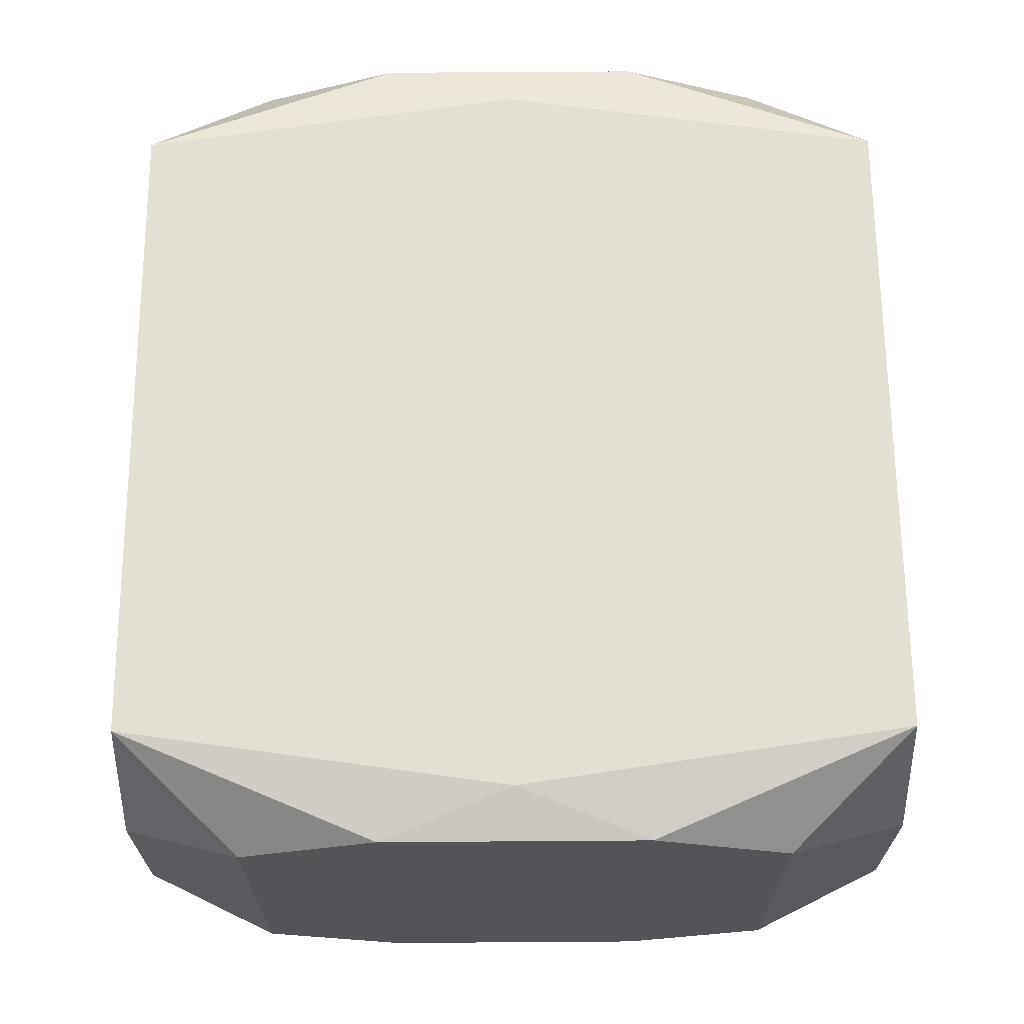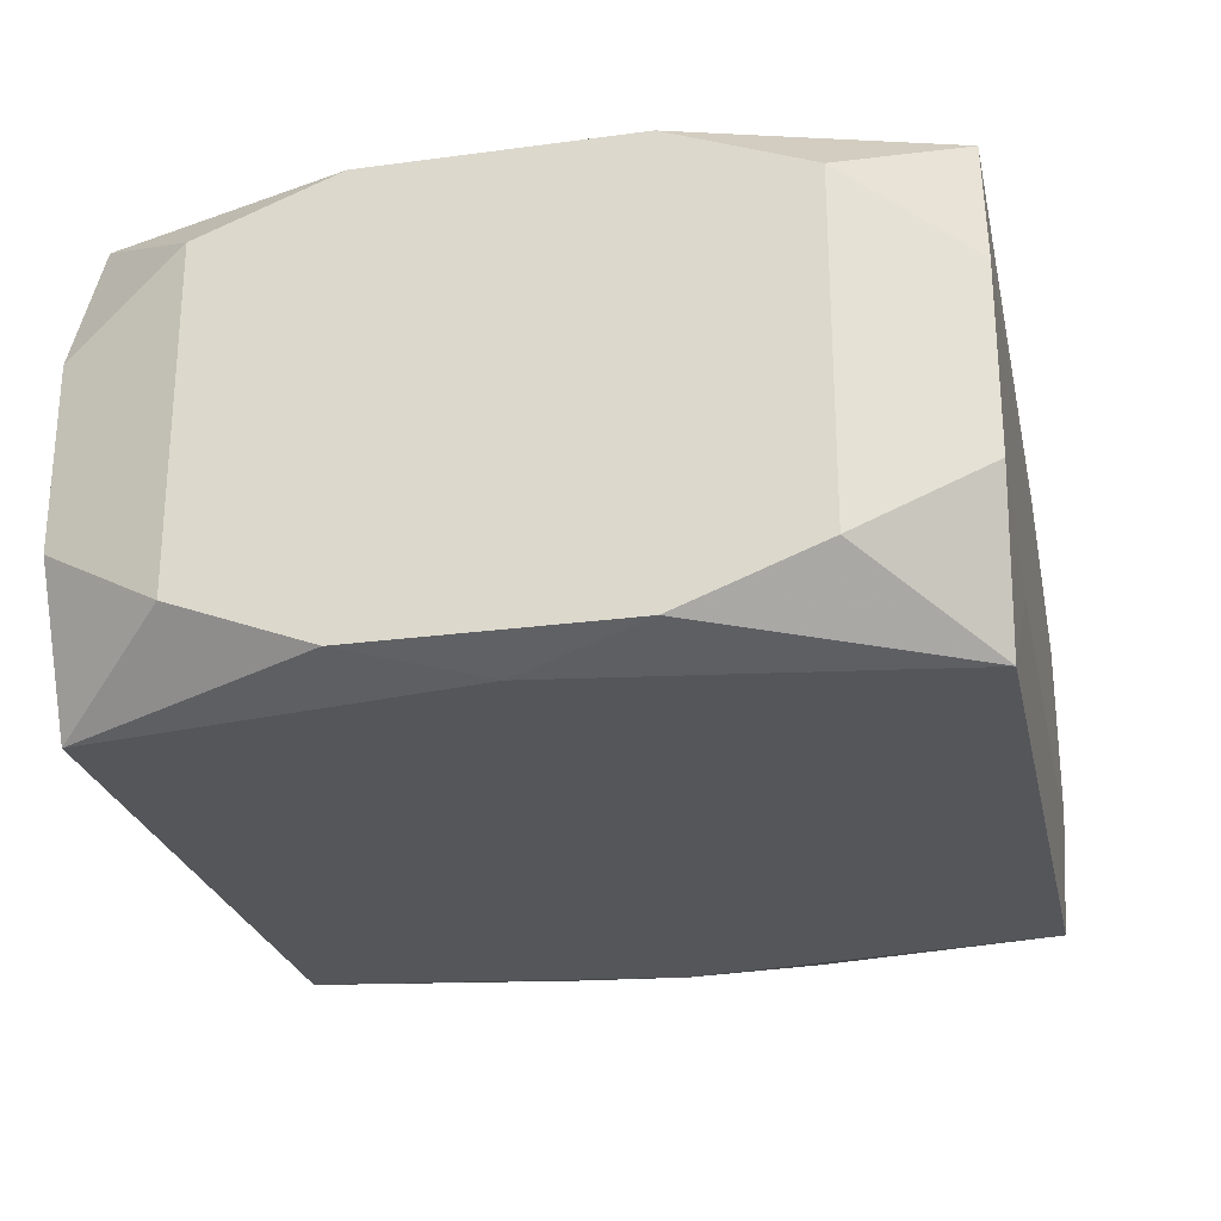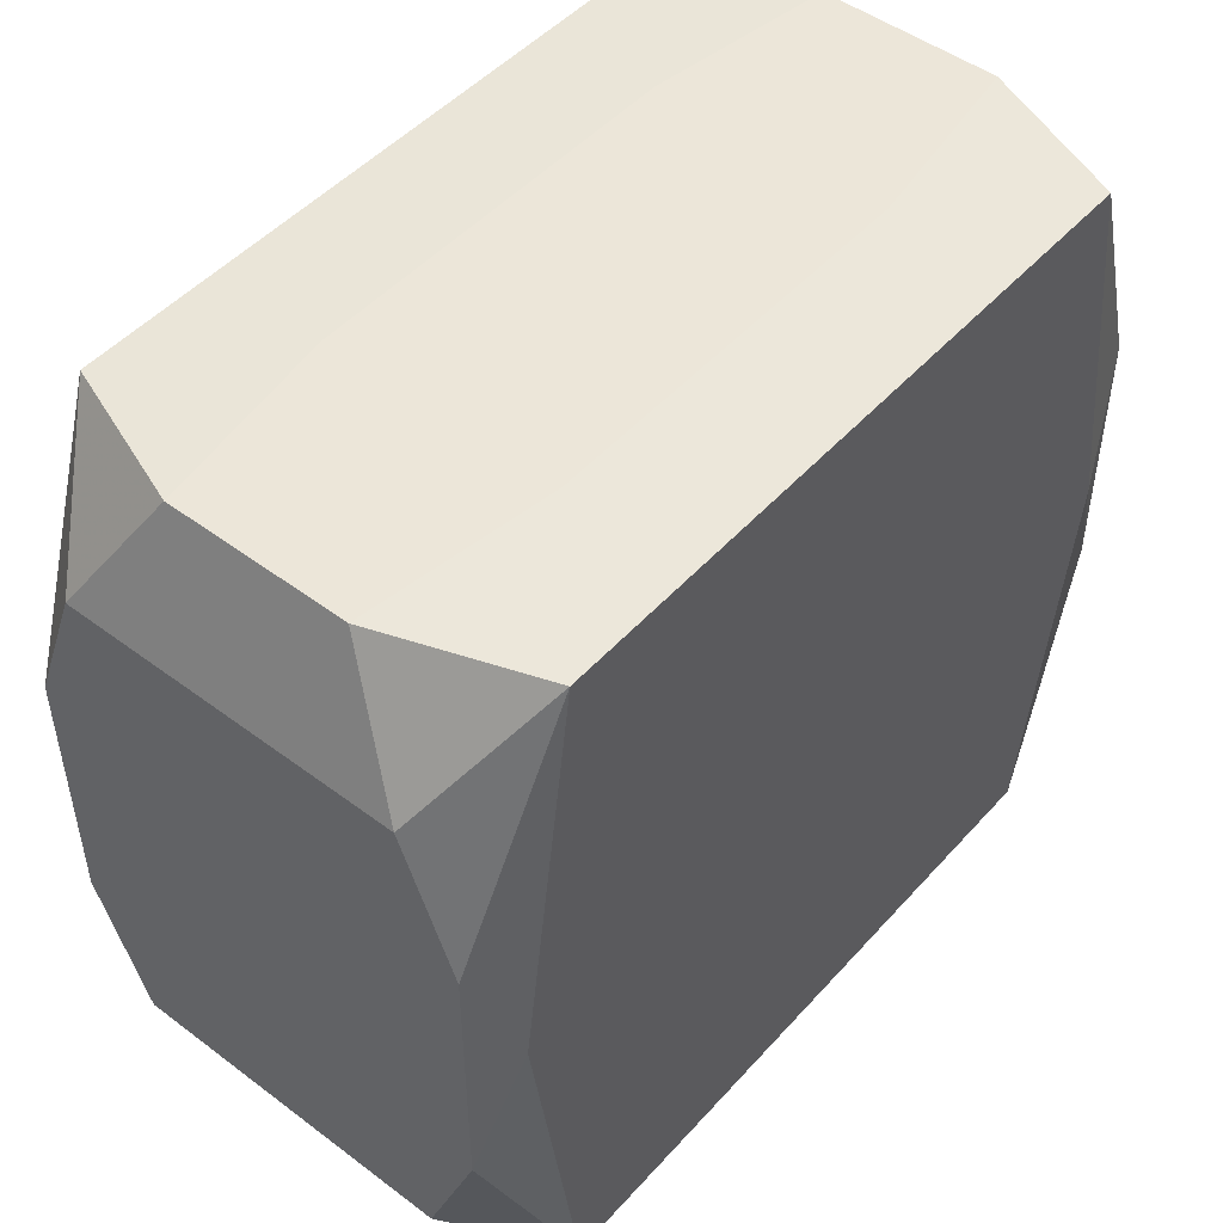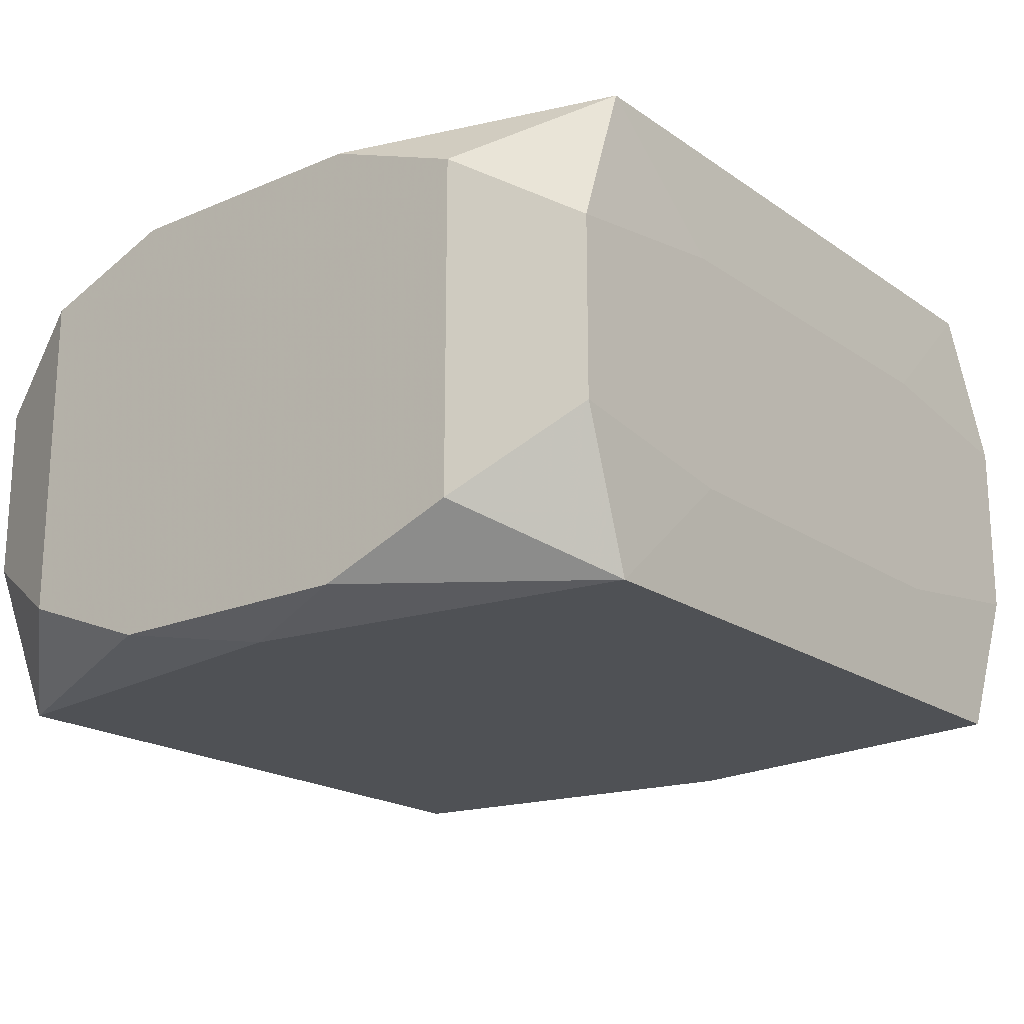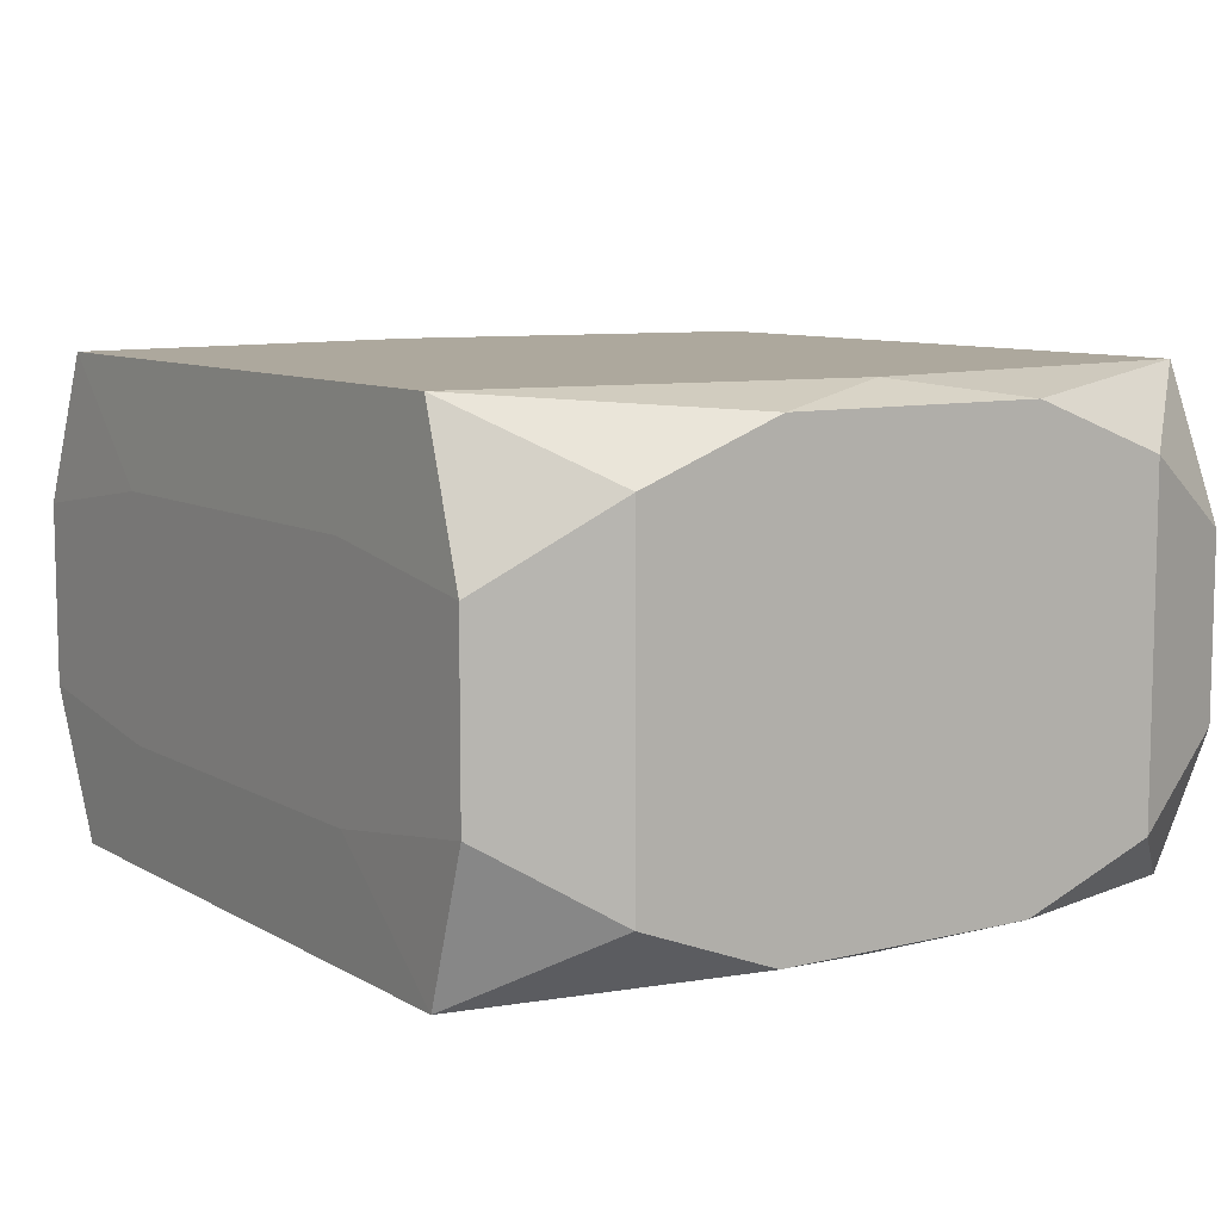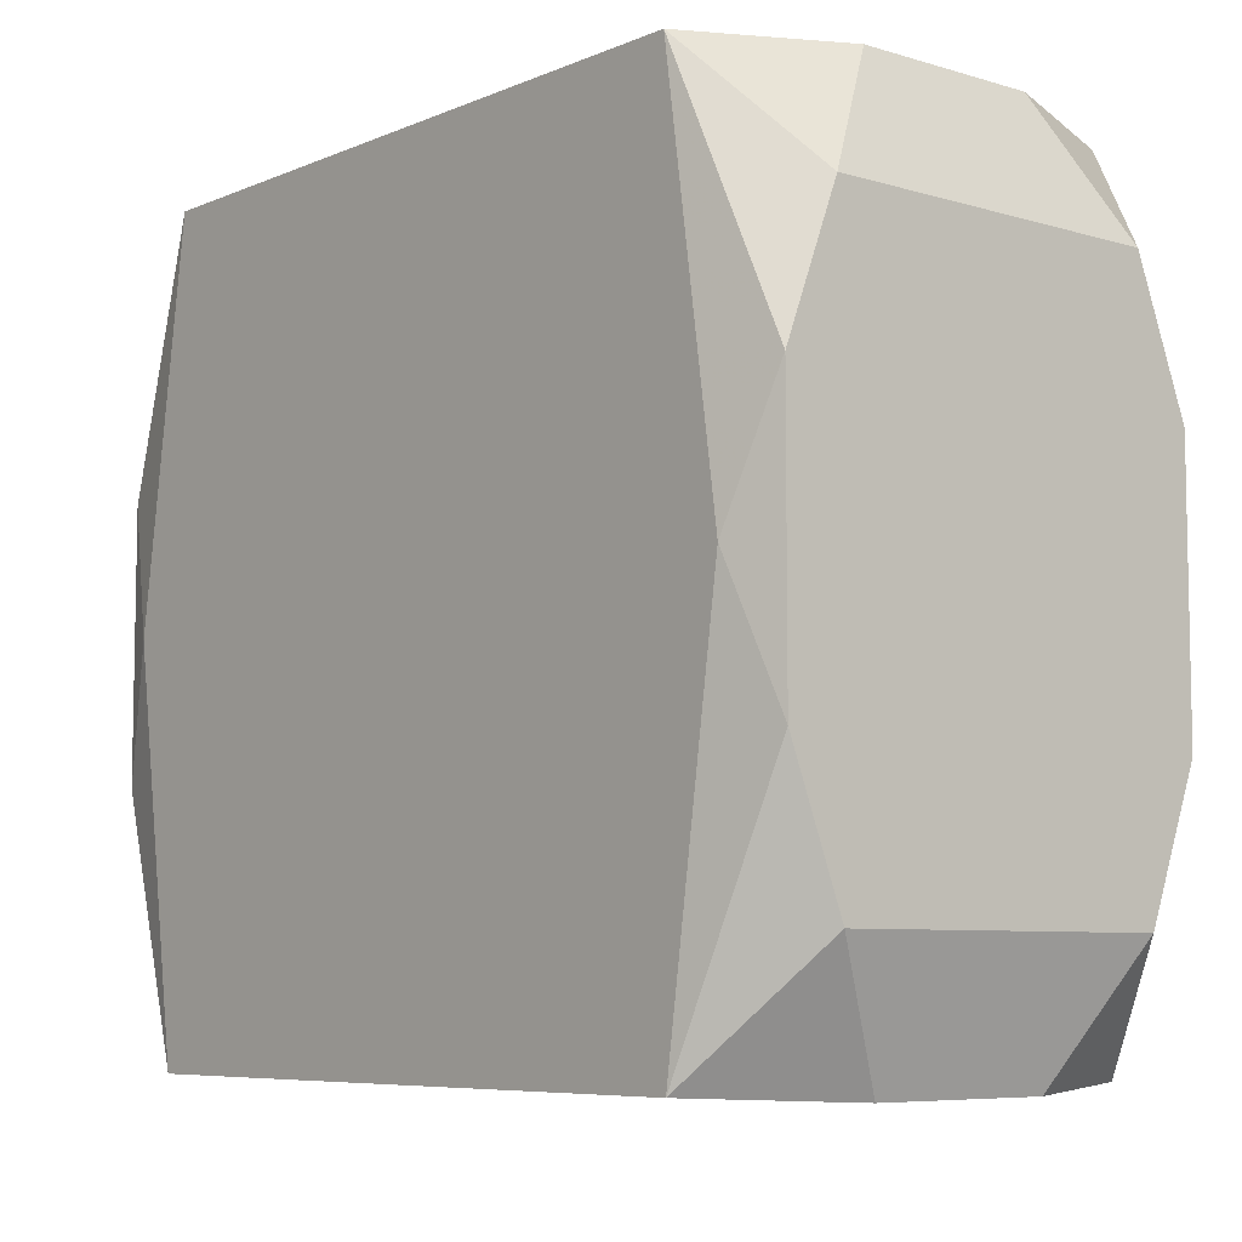
<metadata>
{"format":"obj","ext":"obj","renderer":"f3d","projection":"perspective","resolution":1024,"background":"white","views":[{"elev":66.5,"azim":89.6,"up":"+Z"},{"elev":-25.4,"azim":102.2,"up":"+Z"},{"elev":48.7,"azim":-50.2,"up":"+Y"},{"elev":-19.5,"azim":-51.6,"up":"+Z"},{"elev":8.7,"azim":-123.8,"up":"+Z"},{"elev":-7.1,"azim":-130.3,"up":"+Y"}]}
</metadata>
<code>
v 0 -0.0173 0.01069
v 0 -0.0173 -0.01069
v -0 0.01756 0
v -0 0.003037 0.01069
v -0 0.0173 0.01069
v -0 0.0173 -0.01069
v -0.0173 -0 0.01069
v -0.0173 -0 -0.01069
v -0.006607 0.0173 0.01069
v -0.006607 0.0173 -0.01069
v -0.008832 0.01756 0.00529
v -0.008832 0.01756 -0.00529
v -0.008832 -0.01756 0.00529
v -0.008832 -0.01756 -0.00529
v 0.01477 -0.0173 0.01069
v 0.01477 -0.0173 -0.01069
v 0.01477 0.0173 0.01069
v 0.01477 0.0173 -0.01069
v -0.01082 -0.002475 0.01069
v -0.01082 -0.002475 -0.01069
v -0.003 -0.01756 -0.004853
v -0.01949 -0 -0
v -0.01949 0.005873 -0.009804
v -0.01949 0.005873 0.009804
v -0.01949 0.01205 -0.007446
v -0.01949 0.01205 0.007446
v -0.01949 -0.01205 -0.007446
v -0.01949 -0.01205 0.007446
v -0.01949 -0.005873 -0.009804
v -0.01949 -0.005873 0.009804
v 0.01735 0.01756 0.004017
v 0.01735 0.01756 -0.004017
v 0.01735 -0.01756 0.004017
v 0.01735 -0.01756 -0.004017
v 0.004988 0.01756 0
v -0.01735 0.01756 0.004017
v -0.01735 0.01756 -0.004017
v -0.01735 -0.01756 0.004017
v -0.01735 -0.01756 -0.004017
v 0.01949 0 -0.005538
v 0.01949 0.005873 -0.009804
v 0.01949 0.005873 0.009804
v 0.01949 0.01205 0
v 0.01949 0.01205 -0.007446
v 0.01949 0.01205 0.007446
v 0.01949 0.005388 0.00333
v 0.01949 -0.01205 -0.007446
v 0.01949 -0.01205 0.007446
v 0.01949 -0.005873 -0.009804
v 0.01949 -0.005873 0.009804
v -0.01252 0.007736 -0.01069
v -0.01477 -0.0173 0.01069
v -0.01477 -0.0173 -0.01069
v -0.01477 0.0173 0.01069
v -0.01477 0.0173 -0.01069
v 0.008832 0.01756 0.00529
v 0.008832 0.01756 -0.00529
v 0.008832 -0.01756 0.00529
v 0.008832 -0.01756 -0.00529
v 0.006607 -0.0173 -0.01069
v 0.006607 0.004083 -0.01069
v 0.006607 0.0173 -0.01069
v 0.0173 0 0.01069
v 0.0173 0 -0.01069
f 19 52 15
f 55 8 23
f 48 50 15
f 61 16 2
f 64 16 61
f 34 16 47
f 54 24 7
f 7 19 54
f 52 19 7
f 26 24 54
f 28 26 22
f 61 2 20
f 20 2 53
f 41 64 18
f 18 64 61
f 4 19 15
f 54 19 4
f 17 45 31
f 31 45 43
f 50 48 46
f 46 43 45
f 41 43 46
f 49 47 16
f 49 64 41
f 16 64 49
f 48 47 40
f 41 46 40
f 40 46 48
f 40 49 41
f 47 49 40
f 53 39 27
f 27 28 22
f 14 39 53
f 52 7 30
f 30 7 24
f 30 28 52
f 24 26 30
f 26 28 30
f 8 55 51
f 53 8 51
f 51 20 53
f 61 20 51
f 36 26 54
f 36 37 26
f 54 11 36
f 26 37 25
f 22 26 25
f 25 55 23
f 25 37 55
f 55 37 12
f 37 36 12
f 45 17 42
f 50 46 42
f 42 46 45
f 9 11 54
f 17 11 9
f 5 4 15
f 15 17 5
f 54 4 5
f 15 58 33
f 33 48 15
f 34 47 33
f 33 47 48
f 15 1 13
f 13 58 15
f 13 1 52
f 13 33 58
f 41 18 44
f 44 43 41
f 38 27 39
f 28 27 38
f 52 28 38
f 38 13 52
f 39 13 38
f 10 51 55
f 56 17 31
f 31 11 56
f 56 11 17
f 29 25 23
f 53 27 29
f 29 27 22
f 22 25 29
f 29 8 53
f 23 8 29
f 55 12 6
f 6 18 61
f 61 51 6
f 51 10 6
f 57 6 12
f 3 12 36
f 63 17 15
f 63 42 17
f 15 50 63
f 50 42 63
f 21 13 39
f 39 14 21
f 31 43 32
f 43 44 32
f 32 44 18
f 32 57 31
f 18 57 32
f 62 57 18
f 6 57 62
f 35 57 12
f 12 3 35
f 31 57 35
f 35 11 31
f 35 36 11
f 35 3 36
f 33 13 59
f 13 21 59
f 34 33 59
f 59 16 34
f 59 21 14
f 59 60 16
f 53 60 59
f 59 14 53

</code>
